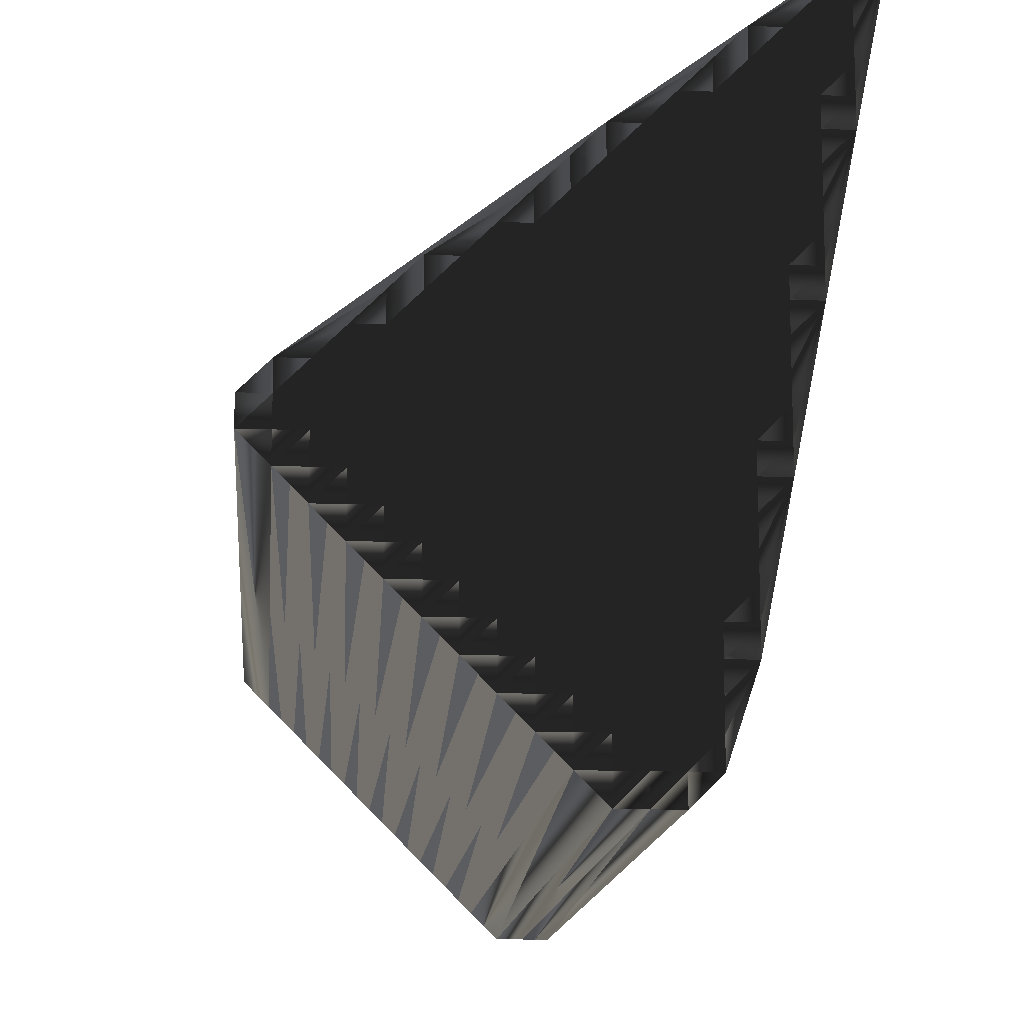
<metadata>
{"format":"obj","ext":"obj","renderer":"f3d","projection":"perspective","resolution":1024,"background":"white","views":[{"elev":-13.8,"azim":175.1,"up":"+Y"}]}
</metadata>
<code>
v 189.6 481.5 0
v 189.6 482.3 0
v 190.4 477.5 0
v 190.4 478.3 0
v 190.4 479.1 0
v 190.4 479.9 0
v 190.4 480.7 0
v 190.4 481.5 0
v 191.2 473.5 0
v 191.2 474.3 0
v 191.2 475.1 0
v 191.2 475.9 0
v 191.2 476.7 0
v 191.2 477.5 0
v 191.2 478.3 0
v 191.2 479.1 0
v 191.2 479.9 0
v 191.2 480.7 0
v 192 469.5 0
v 192 470.3 0
v 192 471.1 0
v 192 471.9 0
v 192 472.7 0
v 192 473.5 0
v 192 474.3 0
v 192 475.1 0
v 192 475.9 0
v 192 476.7 0
v 192 477.5 0
v 192 478.3 0
v 192 479.1 0
v 192 479.9 0
v 192.8 465.5 0
v 192.8 466.3 0
v 192.8 467.1 0
v 192.8 467.9 0
v 192.8 468.7 0
v 192.8 469.5 0
v 192.8 470.3 0
v 192.8 471.1 0
v 192.8 471.9 0
v 192.8 472.7 0
v 192.8 473.5 0
v 192.8 474.3 0
v 192.8 475.1 0
v 192.8 475.9 0
v 192.8 476.7 0
v 192.8 477.5 0
v 192.8 478.3 0
v 192.8 479.1 0
v 192.8 479.9 0
v 193.6 463.1 0
v 193.6 463.9 0
v 193.6 464.7 0
v 193.6 465.5 0
v 193.6 466.3 0
v 193.6 467.1 0
v 193.6 467.9 0
v 193.6 468.7 0
v 193.6 469.5 0
v 193.6 470.3 0
v 193.6 471.1 0
v 193.6 471.9 0
v 193.6 472.7 0
v 193.6 473.5 0
v 193.6 474.3 0
v 193.6 475.1 0
v 193.6 475.9 0
v 193.6 476.7 0
v 193.6 477.5 0
v 193.6 478.3 0
v 193.6 479.1 0
v 194.4 462.3 0
v 194.4 463.1 0
v 194.4 463.9 0
v 194.4 464.7 0
v 194.4 465.5 0
v 194.4 466.3 0
v 194.4 467.1 0
v 194.4 467.9 0
v 194.4 468.7 0
v 194.4 469.5 0
v 194.4 470.3 0
v 194.4 471.1 0
v 194.4 471.9 0
v 194.4 472.7 0
v 194.4 473.5 0
v 194.4 474.3 0
v 194.4 475.1 0
v 194.4 475.9 0
v 194.4 476.7 0
v 194.4 477.5 0
v 194.4 478.3 0
v 195.2 462.3 0
v 195.2 463.1 0
v 195.2 463.9 0
v 195.2 464.7 0
v 195.2 465.5 0
v 195.2 466.3 0
v 195.2 467.1 0
v 195.2 467.9 0
v 195.2 468.7 0
v 195.2 469.5 0
v 195.2 470.3 0
v 195.2 471.1 0
v 195.2 471.9 0
v 195.2 472.7 0
v 195.2 473.5 0
v 195.2 474.3 0
v 195.2 475.1 0
v 195.2 475.9 0
v 195.2 476.7 0
v 195.2 477.5 0
v 196 462.3 0
v 196 463.1 0
v 196 463.9 0
v 196 464.7 0
v 196 465.5 0
v 196 466.3 0
v 196 467.1 0
v 196 467.9 0
v 196 468.7 0
v 196 469.5 0
v 196 470.3 0
v 196 471.1 0
v 196 471.9 0
v 196 472.7 0
v 196 473.5 0
v 196 474.3 0
v 196 475.1 0
v 196 475.9 0
v 196 476.7 0
v 196 477.5 0
v 196.8 463.1 0
v 196.8 463.9 0
v 196.8 464.7 0
v 196.8 465.5 0
v 196.8 466.3 0
v 196.8 467.1 0
v 196.8 467.9 0
v 196.8 468.7 0
v 196.8 469.5 0
v 196.8 470.3 0
v 196.8 471.1 0
v 196.8 471.9 0
v 196.8 472.7 0
v 196.8 473.5 0
v 196.8 474.3 0
v 196.8 475.1 0
v 196.8 475.9 0
v 196.8 476.7 0
v 197.6 463.9 0
v 197.6 464.7 0
v 197.6 465.5 0
v 197.6 466.3 0
v 197.6 467.1 0
v 197.6 467.9 0
v 197.6 468.7 0
v 197.6 469.5 0
v 197.6 470.3 0
v 197.6 471.1 0
v 197.6 471.9 0
v 197.6 472.7 0
v 197.6 473.5 0
v 197.6 474.3 0
v 197.6 475.1 0
v 197.6 475.9 0
v 198.4 464.7 0
v 198.4 465.5 0
v 198.4 466.3 0
v 198.4 467.1 0
v 198.4 467.9 0
v 198.4 468.7 0
v 198.4 469.5 0
v 198.4 470.3 0
v 198.4 471.1 0
v 198.4 471.9 0
v 198.4 472.7 0
v 198.4 473.5 0
v 198.4 474.3 0
v 198.4 475.1 0
v 199.2 465.5 0
v 199.2 466.3 0
v 199.2 467.1 0
v 199.2 467.9 0
v 199.2 468.7 0
v 199.2 469.5 0
v 199.2 470.3 0
v 199.2 471.1 0
v 199.2 471.9 0
v 199.2 472.7 0
v 199.2 473.5 0
v 199.2 474.3 0
v 200 466.3 0
v 200 467.1 0
v 200 467.9 0
v 200 468.7 0
v 200 469.5 0
v 200 470.3 0
v 200 471.1 0
v 200 471.9 0
v 200 472.7 0
v 200 473.5 0
v 200 474.3 0
v 200.8 467.1 0
v 200.8 467.9 0
v 200.8 468.7 0
v 200.8 469.5 0
v 200.8 470.3 0
v 200.8 471.1 0
v 200.8 471.9 0
v 200.8 472.7 0
v 200.8 473.5 0
v 201.6 467.9 0
v 201.6 468.7 0
v 201.6 469.5 0
v 201.6 470.3 0
v 201.6 471.1 0
v 201.6 471.9 0
v 201.6 472.7 0
v 202.4 468.7 0
v 202.4 469.5 0
v 202.4 470.3 0
v 202.4 471.1 0
v 202.4 471.9 0
v 203.2 469.5 0
v 203.2 470.3 0
v 203.2 471.1 0
v 203.2 471.9 0
v 204 470.3 0
v 204 471.1 0
v 189.6 481.5 30
v 189.6 482.3 30
v 190.4 477.5 30
v 190.4 478.3 30
v 190.4 479.1 30
v 190.4 479.9 30
v 190.4 480.7 30
v 190.4 481.5 30
v 191.2 473.5 30
v 191.2 474.3 30
v 191.2 475.1 30
v 191.2 475.9 30
v 191.2 476.7 30
v 191.2 477.5 30
v 191.2 478.3 30
v 191.2 479.1 30
v 191.2 479.9 30
v 191.2 480.7 30
v 192 469.5 30
v 192 470.3 30
v 192 471.1 30
v 192 471.9 30
v 192 472.7 30
v 192 473.5 30
v 192 474.3 30
v 192 475.1 30
v 192 475.9 30
v 192 476.7 30
v 192 477.5 30
v 192 478.3 30
v 192 479.1 30
v 192 479.9 30
v 192.8 465.5 30
v 192.8 466.3 30
v 192.8 467.1 30
v 192.8 467.9 30
v 192.8 468.7 30
v 192.8 469.5 30
v 192.8 470.3 30
v 192.8 471.1 30
v 192.8 471.9 30
v 192.8 472.7 30
v 192.8 473.5 30
v 192.8 474.3 30
v 192.8 475.1 30
v 192.8 475.9 30
v 192.8 476.7 30
v 192.8 477.5 30
v 192.8 478.3 30
v 192.8 479.1 30
v 192.8 479.9 30
v 193.6 463.1 30
v 193.6 463.9 30
v 193.6 464.7 30
v 193.6 465.5 30
v 193.6 466.3 30
v 193.6 467.1 30
v 193.6 467.9 30
v 193.6 468.7 30
v 193.6 469.5 30
v 193.6 470.3 30
v 193.6 471.1 30
v 193.6 471.9 30
v 193.6 472.7 30
v 193.6 473.5 30
v 193.6 474.3 30
v 193.6 475.1 30
v 193.6 475.9 30
v 193.6 476.7 30
v 193.6 477.5 30
v 193.6 478.3 30
v 193.6 479.1 30
v 194.4 462.3 30
v 194.4 463.1 30
v 194.4 463.9 30
v 194.4 464.7 30
v 194.4 465.5 30
v 194.4 466.3 30
v 194.4 467.1 30
v 194.4 467.9 30
v 194.4 468.7 30
v 194.4 469.5 30
v 194.4 470.3 30
v 194.4 471.1 30
v 194.4 471.9 30
v 194.4 472.7 30
v 194.4 473.5 30
v 194.4 474.3 30
v 194.4 475.1 30
v 194.4 475.9 30
v 194.4 476.7 30
v 194.4 477.5 30
v 194.4 478.3 30
v 195.2 462.3 30
v 195.2 463.1 30
v 195.2 463.9 30
v 195.2 464.7 30
v 195.2 465.5 30
v 195.2 466.3 30
v 195.2 467.1 30
v 195.2 467.9 30
v 195.2 468.7 30
v 195.2 469.5 30
v 195.2 470.3 30
v 195.2 471.1 30
v 195.2 471.9 30
v 195.2 472.7 30
v 195.2 473.5 30
v 195.2 474.3 30
v 195.2 475.1 30
v 195.2 475.9 30
v 195.2 476.7 30
v 195.2 477.5 30
v 196 462.3 30
v 196 463.1 30
v 196 463.9 30
v 196 464.7 30
v 196 465.5 30
v 196 466.3 30
v 196 467.1 30
v 196 467.9 30
v 196 468.7 30
v 196 469.5 30
v 196 470.3 30
v 196 471.1 30
v 196 471.9 30
v 196 472.7 30
v 196 473.5 30
v 196 474.3 30
v 196 475.1 30
v 196 475.9 30
v 196 476.7 30
v 196 477.5 30
v 196.8 463.1 30
v 196.8 463.9 30
v 196.8 464.7 30
v 196.8 465.5 30
v 196.8 466.3 30
v 196.8 467.1 30
v 196.8 467.9 30
v 196.8 468.7 30
v 196.8 469.5 30
v 196.8 470.3 30
v 196.8 471.1 30
v 196.8 471.9 30
v 196.8 472.7 30
v 196.8 473.5 30
v 196.8 474.3 30
v 196.8 475.1 30
v 196.8 475.9 30
v 196.8 476.7 30
v 197.6 463.9 30
v 197.6 464.7 30
v 197.6 465.5 30
v 197.6 466.3 30
v 197.6 467.1 30
v 197.6 467.9 30
v 197.6 468.7 30
v 197.6 469.5 30
v 197.6 470.3 30
v 197.6 471.1 30
v 197.6 471.9 30
v 197.6 472.7 30
v 197.6 473.5 30
v 197.6 474.3 30
v 197.6 475.1 30
v 197.6 475.9 30
v 198.4 464.7 30
v 198.4 465.5 30
v 198.4 466.3 30
v 198.4 467.1 30
v 198.4 467.9 30
v 198.4 468.7 30
v 198.4 469.5 30
v 198.4 470.3 30
v 198.4 471.1 30
v 198.4 471.9 30
v 198.4 472.7 30
v 198.4 473.5 30
v 198.4 474.3 30
v 198.4 475.1 30
v 199.2 465.5 30
v 199.2 466.3 30
v 199.2 467.1 30
v 199.2 467.9 30
v 199.2 468.7 30
v 199.2 469.5 30
v 199.2 470.3 30
v 199.2 471.1 30
v 199.2 471.9 30
v 199.2 472.7 30
v 199.2 473.5 30
v 199.2 474.3 30
v 200 466.3 30
v 200 467.1 30
v 200 467.9 30
v 200 468.7 30
v 200 469.5 30
v 200 470.3 30
v 200 471.1 30
v 200 471.9 30
v 200 472.7 30
v 200 473.5 30
v 200 474.3 30
v 200.8 467.1 30
v 200.8 467.9 30
v 200.8 468.7 30
v 200.8 469.5 30
v 200.8 470.3 30
v 200.8 471.1 30
v 200.8 471.9 30
v 200.8 472.7 30
v 200.8 473.5 30
v 201.6 467.9 30
v 201.6 468.7 30
v 201.6 469.5 30
v 201.6 470.3 30
v 201.6 471.1 30
v 201.6 471.9 30
v 201.6 472.7 30
v 202.4 468.7 30
v 202.4 469.5 30
v 202.4 470.3 30
v 202.4 471.1 30
v 202.4 471.9 30
v 203.2 469.5 30
v 203.2 470.3 30
v 203.2 471.1 30
v 203.2 471.9 30
v 204 470.3 30
v 204 471.1 30
f 59 80 81
f 10 11 3
f 9 24 10
f 40 22 21
f 132 113 112
f 67 68 46
f 18 8 7
f 12 26 27
f 23 24 9
f 58 37 36
f 7 6 17
f 128 129 109
f 133 132 151
f 127 107 126
f 159 142 158
f 54 76 55
f 65 44 43
f 134 135 116
f 37 19 36
f 95 75 74
f 25 11 10
f 207 214 215
f 92 91 112
f 76 77 55
f 119 100 99
f 36 19 35
f 33 52 53
f 206 207 197
f 139 155 156
f 76 96 97
f 115 95 114
f 81 101 102
f 176 188 189
f 57 36 35
f 158 141 157
f 62 40 61
f 121 102 101
f 103 123 104
f 64 63 85
f 119 118 137
f 79 99 100
f 9 19 20
f 27 28 13
f 16 6 5
f 4 14 15
f 10 3 9
f 47 48 29
f 8 2 1
f 14 28 29
f 72 50 71
f 69 48 47
f 71 92 93
f 70 69 91
f 92 113 93
f 51 18 32
f 26 12 11
f 3 13 14
f 130 111 110
f 86 87 65
f 163 147 146
f 132 131 150
f 106 86 85
f 216 217 209
f 163 177 178
f 107 127 108
f 130 149 131
f 92 112 113
f 164 165 148
f 129 130 110
f 133 72 93
f 132 133 113
f 164 179 165
f 165 180 166
f 181 204 167
f 166 167 150
f 203 204 193
f 179 180 165
f 176 177 162
f 145 146 127
f 144 126 125
f 199 189 188
f 188 198 199
f 177 190 178
f 117 118 98
f 200 199 209
f 210 211 201
f 177 189 190
f 125 105 124
f 145 161 162
f 158 172 173
f 124 142 143
f 160 174 175
f 144 160 161
f 115 134 116
f 115 116 96
f 142 124 123
f 140 139 156
f 153 136 152
f 156 170 171
f 185 195 196
f 187 197 198
f 198 207 208
f 172 184 185
f 33 53 54
f 19 34 35
f 73 74 52
f 33 55 34
f 57 56 78
f 34 55 56
f 101 81 80
f 58 59 37
f 37 38 19
f 35 34 56
f 58 79 80
f 36 57 58
f 58 57 79
f 52 74 53
f 33 54 55
f 53 75 54
f 117 98 97
f 57 35 56
f 56 55 77
f 73 94 74
f 74 75 53
f 54 75 76
f 76 75 96
f 114 95 94
f 94 95 74
f 75 95 96
f 96 95 115
f 97 116 117
f 116 97 96
f 119 120 100
f 98 78 77
f 101 80 100
f 100 80 79
f 101 100 120
f 121 139 140
f 76 97 77
f 77 78 56
f 57 78 79
f 79 78 99
f 99 78 98
f 98 77 97
f 82 83 61
f 59 38 37
f 84 62 83
f 103 82 102
f 82 60 81
f 80 59 58
f 104 123 124
f 102 82 81
f 83 82 103
f 122 102 121
f 83 103 104
f 122 103 102
f 126 107 106
f 106 105 125
f 126 145 127
f 127 128 108
f 63 62 84
f 84 83 104
f 63 84 85
f 85 84 105
f 106 85 105
f 105 84 104
f 61 40 39
f 61 60 82
f 62 41 40
f 62 61 83
f 60 61 39
f 38 39 20
f 21 20 39
f 39 38 60
f 81 60 59
f 59 60 38
f 19 33 34
f 21 9 20
f 20 19 38
f 62 63 41
f 40 21 39
f 41 42 23
f 22 9 21
f 63 64 42
f 41 22 40
f 64 65 43
f 42 41 63
f 25 26 11
f 3 11 12
f 25 43 44
f 46 45 67
f 9 22 23
f 23 22 41
f 25 10 24
f 24 23 42
f 25 44 26
f 27 45 46
f 14 13 28
f 66 88 67
f 28 27 46
f 45 27 26
f 30 49 31
f 47 28 46
f 4 1 3
f 3 12 13
f 13 12 27
f 15 14 29
f 29 28 47
f 5 1 4
f 4 3 14
f 7 8 1
f 5 4 15
f 5 6 1
f 8 18 51
f 7 1 6
f 16 5 15
f 18 7 17
f 30 16 15
f 18 17 32
f 29 30 15
f 2 8 51
f 31 17 16
f 16 17 6
f 48 49 30
f 30 31 16
f 50 32 31
f 31 32 17
f 90 69 68
f 68 47 46
f 70 48 69
f 69 47 68
f 70 92 71
f 48 30 29
f 48 70 49
f 49 50 31
f 49 71 50
f 50 51 32
f 49 70 71
f 50 72 51
f 71 93 72
f 133 93 113
f 92 70 91
f 89 68 67
f 89 110 90
f 90 91 69
f 131 132 112
f 111 91 90
f 91 111 112
f 112 111 131
f 109 89 88
f 87 66 65
f 111 90 110
f 128 109 108
f 25 24 43
f 45 66 67
f 26 44 45
f 45 44 66
f 90 68 89
f 89 67 88
f 24 42 43
f 43 42 64
f 64 86 65
f 65 66 44
f 108 88 87
f 86 64 85
f 86 107 87
f 87 88 66
f 108 87 107
f 107 86 106
f 110 89 109
f 109 88 108
f 143 125 124
f 124 105 104
f 143 144 125
f 125 126 106
f 143 159 160
f 144 161 145
f 144 143 160
f 161 176 162
f 176 161 175
f 173 159 158
f 176 189 177
f 163 178 164
f 191 190 201
f 178 179 164
f 126 144 145
f 147 163 164
f 145 162 146
f 147 164 148
f 146 162 163
f 163 162 177
f 127 146 128
f 128 147 129
f 148 149 130
f 129 110 109
f 129 148 130
f 130 131 111
f 51 72 133
f 204 151 167
f 148 165 149
f 149 150 131
f 149 166 150
f 150 151 132
f 149 165 166
f 150 167 151
f 166 181 167
f 204 181 193
f 148 129 147
f 147 128 146
f 178 191 179
f 180 193 181
f 179 192 180
f 180 181 166
f 200 210 201
f 191 192 179
f 202 212 203
f 191 202 192
f 192 202 203
f 192 193 180
f 212 213 203
f 203 193 192
f 133 151 204
f 229 213 220
f 212 219 220
f 203 213 204
f 212 220 213
f 229 220 225
f 212 211 219
f 229 225 228
f 191 201 202
f 202 201 211
f 210 218 211
f 211 212 202
f 219 218 224
f 219 225 220
f 219 211 218
f 231 228 230
f 133 204 229
f 229 204 213
f 176 175 188
f 190 200 201
f 191 178 190
f 190 189 200
f 210 209 217
f 218 223 224
f 175 174 187
f 209 199 208
f 210 200 209
f 223 217 222
f 218 217 223
f 219 224 225
f 223 227 224
f 224 228 225
f 230 228 227
f 227 228 224
f 229 228 231
f 226 227 223
f 222 226 223
f 230 227 226
f 170 182 183
f 216 221 222
f 214 221 215
f 215 221 216
f 221 226 222
f 206 197 196
f 196 197 186
f 206 214 207
f 207 215 208
f 209 208 216
f 216 208 215
f 188 187 198
f 198 197 207
f 200 189 199
f 199 198 208
f 218 210 217
f 217 216 222
f 159 173 174
f 187 186 197
f 188 175 187
f 186 174 173
f 103 122 123
f 142 141 158
f 123 122 141
f 142 159 143
f 159 174 160
f 160 175 161
f 121 140 122
f 122 140 141
f 142 123 141
f 141 140 157
f 158 157 172
f 173 185 186
f 157 156 171
f 172 185 173
f 169 168 182
f 184 195 185
f 187 174 186
f 186 185 196
f 136 153 137
f 98 118 99
f 139 138 155
f 172 171 184
f 137 138 119
f 101 120 121
f 119 138 120
f 120 139 121
f 139 120 138
f 138 137 154
f 115 114 134
f 116 135 117
f 119 99 118
f 118 117 136
f 135 152 136
f 136 137 118
f 154 153 168
f 136 117 135
f 135 134 152
f 169 155 154
f 154 155 138
f 154 168 169
f 154 137 153
f 153 152 168
f 157 140 156
f 156 155 170
f 196 205 206
f 155 169 170
f 170 169 182
f 172 157 171
f 171 170 183
f 184 183 194
f 195 205 196
f 205 214 206
f 184 194 195
f 184 171 183
f 183 182 194
f 194 205 195
f 311 290 312
f 242 241 234
f 255 240 241
f 253 271 252
f 344 363 343
f 299 298 277
f 239 249 238
f 257 243 258
f 255 254 240
f 268 289 267
f 237 238 248
f 360 359 340
f 363 364 382
f 338 358 357
f 373 390 389
f 307 285 286
f 275 296 274
f 366 365 347
f 250 268 267
f 306 326 305
f 242 256 241
f 445 438 446
f 322 323 343
f 308 307 286
f 331 350 330
f 250 267 266
f 283 264 284
f 438 437 428
f 386 370 387
f 327 307 328
f 326 346 345
f 332 312 333
f 419 407 420
f 267 288 266
f 372 389 388
f 271 293 292
f 333 352 332
f 354 334 335
f 294 295 316
f 349 350 368
f 330 310 331
f 250 240 251
f 259 258 244
f 237 247 236
f 245 235 246
f 234 241 240
f 279 278 260
f 233 239 232
f 259 245 260
f 281 303 302
f 279 300 278
f 323 302 324
f 300 301 322
f 344 323 324
f 249 282 263
f 243 257 242
f 244 234 245
f 342 361 341
f 318 317 296
f 378 394 377
f 362 363 381
f 317 337 316
f 448 447 440
f 408 394 409
f 358 338 339
f 380 361 362
f 343 323 344
f 396 395 379
f 361 360 341
f 303 364 324
f 364 363 344
f 410 395 396
f 411 396 397
f 435 412 398
f 398 397 381
f 435 434 424
f 411 410 396
f 408 407 393
f 377 376 358
f 357 375 356
f 420 430 419
f 429 419 430
f 421 408 409
f 349 348 329
f 430 431 440
f 442 441 432
f 420 408 421
f 336 356 355
f 392 376 393
f 403 389 404
f 373 355 374
f 405 391 406
f 391 375 392
f 365 346 347
f 347 346 327
f 355 373 354
f 370 371 387
f 367 384 383
f 401 387 402
f 426 416 427
f 428 418 429
f 438 429 439
f 415 403 416
f 284 264 285
f 265 250 266
f 305 304 283
f 286 264 265
f 287 288 309
f 286 265 287
f 312 332 311
f 290 289 268
f 269 268 250
f 265 266 287
f 310 289 311
f 288 267 289
f 288 289 310
f 305 283 284
f 285 264 286
f 306 284 285
f 329 348 328
f 266 288 287
f 286 287 308
f 325 304 305
f 306 305 284
f 306 285 307
f 306 307 327
f 326 345 325
f 326 325 305
f 326 306 327
f 326 327 346
f 347 328 348
f 328 347 327
f 351 350 331
f 309 329 308
f 311 332 331
f 311 331 310
f 331 332 351
f 370 352 371
f 328 307 308
f 309 308 287
f 309 288 310
f 309 310 330
f 309 330 329
f 308 329 328
f 314 313 292
f 269 290 268
f 293 315 314
f 313 334 333
f 291 313 312
f 290 311 289
f 354 335 355
f 313 333 312
f 313 314 334
f 333 353 352
f 334 314 335
f 334 353 333
f 338 357 337
f 336 337 356
f 376 357 358
f 359 358 339
f 293 294 315
f 314 315 335
f 315 294 316
f 315 316 336
f 316 337 336
f 315 336 335
f 271 292 270
f 291 292 313
f 272 293 271
f 292 293 314
f 292 291 270
f 270 269 251
f 251 252 270
f 269 270 291
f 291 312 290
f 291 290 269
f 264 250 265
f 240 252 251
f 250 251 269
f 294 293 272
f 252 271 270
f 273 272 254
f 240 253 252
f 295 294 273
f 253 272 271
f 296 295 274
f 272 273 294
f 257 256 242
f 242 234 243
f 274 256 275
f 276 277 298
f 253 240 254
f 253 254 272
f 241 256 255
f 254 255 273
f 275 256 257
f 276 258 277
f 244 245 259
f 319 297 298
f 258 259 277
f 258 276 257
f 280 261 262
f 259 278 277
f 232 235 234
f 243 234 244
f 243 244 258
f 245 246 260
f 259 260 278
f 232 236 235
f 234 235 245
f 239 238 232
f 235 236 246
f 237 236 232
f 249 239 282
f 232 238 237
f 236 247 246
f 238 249 248
f 247 261 246
f 248 249 263
f 261 260 246
f 239 233 282
f 248 262 247
f 248 247 237
f 280 279 261
f 262 261 247
f 263 281 262
f 263 262 248
f 300 321 299
f 278 299 277
f 279 301 300
f 278 300 299
f 323 301 302
f 261 279 260
f 301 279 280
f 281 280 262
f 302 280 281
f 282 281 263
f 301 280 302
f 303 281 282
f 324 302 303
f 324 364 344
f 301 323 322
f 299 320 298
f 341 320 321
f 322 321 300
f 363 362 343
f 322 342 321
f 342 322 343
f 342 343 362
f 320 340 319
f 297 318 296
f 321 342 341
f 340 359 339
f 255 256 274
f 297 276 298
f 275 257 276
f 275 276 297
f 299 321 320
f 298 320 319
f 273 255 274
f 273 274 295
f 317 295 296
f 297 296 275
f 319 339 318
f 295 317 316
f 338 317 318
f 319 318 297
f 318 339 338
f 317 338 337
f 320 341 340
f 319 340 339
f 356 374 355
f 336 355 335
f 375 374 356
f 357 356 337
f 390 374 391
f 392 375 376
f 374 375 391
f 407 392 393
f 392 407 406
f 390 404 389
f 420 407 408
f 409 394 395
f 421 422 432
f 410 409 395
f 375 357 376
f 394 378 395
f 393 376 377
f 395 378 379
f 393 377 394
f 393 394 408
f 377 358 359
f 378 359 360
f 380 379 361
f 341 360 340
f 379 360 361
f 362 361 342
f 303 282 364
f 382 435 398
f 396 379 380
f 381 380 362
f 397 380 381
f 382 381 363
f 396 380 397
f 398 381 382
f 412 397 398
f 412 435 424
f 360 379 378
f 359 378 377
f 422 409 410
f 424 411 412
f 423 410 411
f 412 411 397
f 441 431 432
f 423 422 410
f 443 433 434
f 433 422 423
f 433 423 434
f 424 423 411
f 444 443 434
f 424 434 423
f 382 364 435
f 444 460 451
f 450 443 451
f 444 434 435
f 451 443 444
f 451 460 456
f 442 443 450
f 456 460 459
f 432 422 433
f 432 433 442
f 449 441 442
f 443 442 433
f 449 450 455
f 456 450 451
f 442 450 449
f 459 462 461
f 435 364 460
f 435 460 444
f 406 407 419
f 431 421 432
f 409 422 421
f 420 421 431
f 440 441 448
f 454 449 455
f 405 406 418
f 430 440 439
f 431 441 440
f 448 454 453
f 448 449 454
f 455 450 456
f 458 454 455
f 459 455 456
f 459 461 458
f 459 458 455
f 459 460 462
f 458 457 454
f 457 453 454
f 458 461 457
f 413 401 414
f 452 447 453
f 452 445 446
f 452 446 447
f 457 452 453
f 428 437 427
f 428 427 417
f 445 437 438
f 446 438 439
f 439 440 447
f 439 447 446
f 418 419 429
f 428 429 438
f 420 431 430
f 429 430 439
f 441 449 448
f 447 448 453
f 404 390 405
f 417 418 428
f 406 419 418
f 405 417 404
f 353 334 354
f 372 373 389
f 353 354 372
f 390 373 374
f 405 390 391
f 406 391 392
f 371 352 353
f 371 353 372
f 354 373 372
f 371 372 388
f 388 389 403
f 416 404 417
f 387 388 402
f 416 403 404
f 399 400 413
f 426 415 416
f 405 418 417
f 416 417 427
f 384 367 368
f 349 329 330
f 369 370 386
f 402 403 415
f 369 368 350
f 351 332 352
f 369 350 351
f 370 351 352
f 351 370 369
f 368 369 385
f 345 346 365
f 366 347 348
f 330 350 349
f 348 349 367
f 383 366 367
f 368 367 349
f 384 385 399
f 348 367 366
f 365 366 383
f 386 400 385
f 386 385 369
f 399 385 400
f 368 385 384
f 383 384 399
f 371 388 387
f 386 387 401
f 436 427 437
f 400 386 401
f 400 401 413
f 388 403 402
f 401 402 414
f 414 415 425
f 436 426 427
f 445 436 437
f 425 415 426
f 402 415 414
f 413 414 425
f 436 425 426
f 1 232 4
f 4 235 232
f 4 235 3
f 3 234 235
f 3 234 10
f 10 241 234
f 10 241 9
f 9 240 241
f 9 240 20
f 20 251 240
f 20 251 19
f 19 250 251
f 19 250 34
f 34 265 250
f 34 265 33
f 33 264 265
f 33 264 52
f 52 283 264
f 52 283 73
f 73 304 283
f 73 304 94
f 94 325 304
f 94 325 114
f 114 345 325
f 114 345 134
f 134 365 345
f 134 365 152
f 152 383 365
f 152 383 168
f 168 399 383
f 168 399 182
f 182 413 399
f 182 413 194
f 194 425 413
f 194 425 205
f 205 436 425
f 205 436 214
f 214 445 436
f 214 445 221
f 221 452 445
f 221 452 226
f 226 457 452
f 226 457 230
f 230 461 457
f 230 461 231
f 231 462 461
f 231 462 229
f 229 460 462
f 229 460 213
f 213 444 460
f 213 444 204
f 204 435 444
f 204 435 167
f 167 398 435
f 167 398 151
f 151 382 398
f 151 382 133
f 133 364 382
f 133 364 72
f 72 303 364
f 72 303 51
f 51 282 303
f 51 282 8
f 8 239 282
f 8 239 2
f 2 233 239
f 2 233 1
f 1 232 233

</code>
